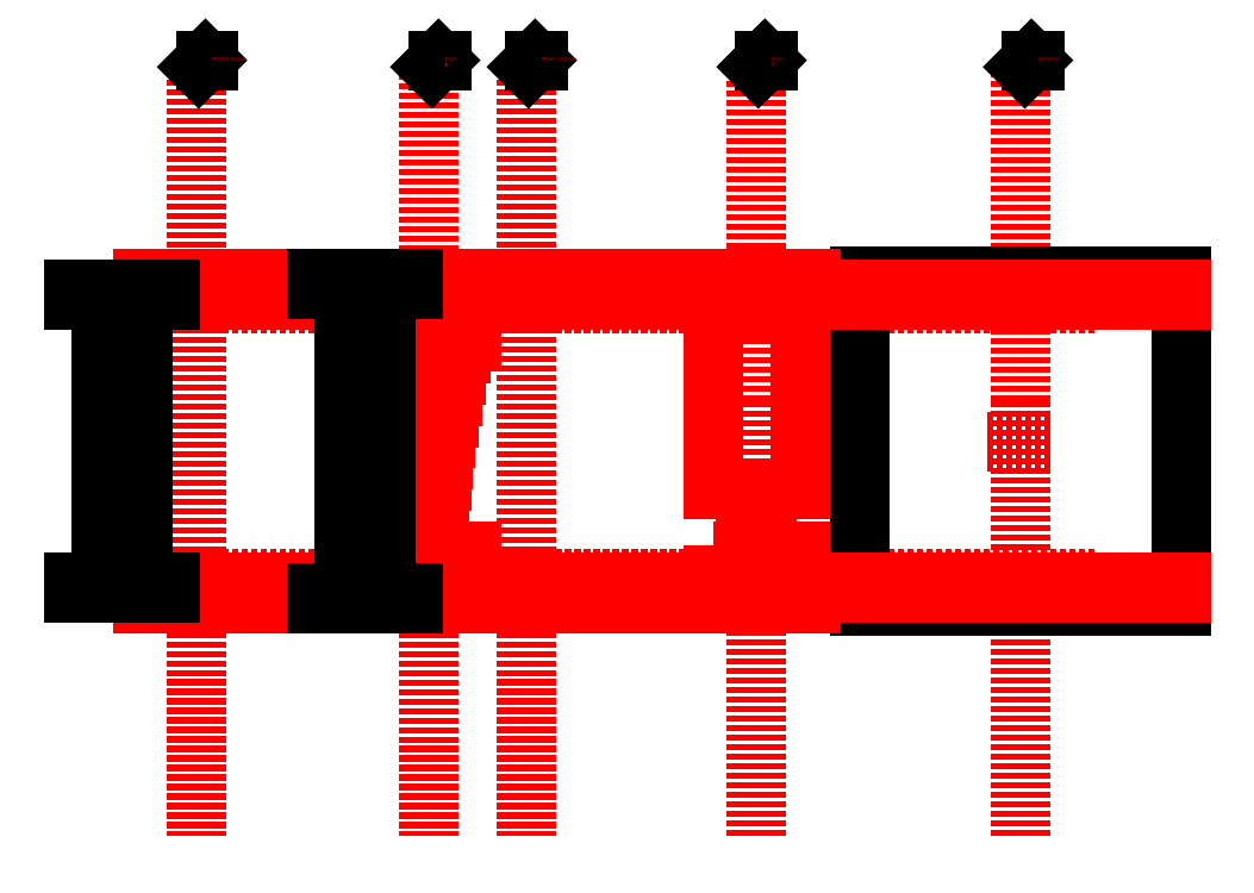
<metadata>
{"format":"dxf","ext":"dxf","renderer":"ezdxf+matplotlib","layout":"modelspace","background":"white","min_lineweight":24,"dpi":150}
</metadata>
<code>
0
SECTION
2
ENTITIES
0
LWPOLYLINE
8
Guide
90
    5
70
    0
43
0
10
-13.02
20
3.54e-31
10
13.02
20
0
10
13.02
20
-1.142
10
-13.02
20
-1.142
10
-13.02
20
3.54e-31
0
LWPOLYLINE
8
Guide
90
    5
70
    0
43
0
10
-13.02
20
-2.922
10
13.02
20
-2.922
10
13.02
20
-11.43
10
-13.02
20
-11.43
10
-13.02
20
-2.922
0
LWPOLYLINE
8
Guide
90
    2
70
    0
43
0
10
-11.13
20
-17.78
10
-11.13
20
-11.43
0
LWPOLYLINE
8
Guide
90
    2
70
    0
43
0
10
11.13
20
-17.78
10
11.13
20
-11.43
0
LWPOLYLINE
8
Guide
90
    2
70
    0
43
0
10
11.13
20
-17.78
10
-11.13
20
-17.78
0
LWPOLYLINE
8
Guide
90
    2
70
    0
43
0
10
-9.55
20
-24.13
10
9.55
20
-24.13
0
LWPOLYLINE
8
Guide
90
    2
70
    0
43
0
10
-8.185
20
-30.48
10
8.185
20
-30.48
0
LWPOLYLINE
8
Guide
90
    2
70
    0
43
0
10
7.036
20
-36.83
10
-7.036
20
-36.83
0
LWPOLYLINE
8
Guide
90
    2
70
    0
43
0
10
-6.032
20
-43.18
10
6.032
20
-43.18
0
LWPOLYLINE
8
Guide
90
    2
70
    0
43
0
10
5.169
20
-49.53
10
-5.169
20
-49.53
0
LWPOLYLINE
8
Guide
90
    2
70
    0
43
0
10
-4.407
20
-55.88
10
4.407
20
-55.88
0
LWPOLYLINE
8
Guide
90
    2
70
    0
43
0
10
3.797
20
-62.23
10
-3.797
20
-62.23
0
LWPOLYLINE
8
Guide
90
    5
70
    0
43
0
10
-13.02
20
-74.3
10
13.02
20
-74.3
10
13.02
20
-79.63
10
-13.02
20
-79.63
10
-13.02
20
-74.3
0
LWPOLYLINE
8
Guide
90
    5
70
    0
43
0
10
-13.02
20
-81.41
10
-13.02
20
-82.55
10
13.02
20
-82.55
10
13.02
20
-81.41
10
-13.02
20
-81.41
0
LWPOLYLINE
8
Guide
90
    2
70
    0
43
0
10
-9.55
20
-24.13
10
-9.55
20
-17.78
0
LWPOLYLINE
8
Guide
90
    2
70
    0
43
0
10
9.55
20
-24.13
10
9.55
20
-17.78
0
LWPOLYLINE
8
Guide
90
    2
70
    0
43
0
10
-8.185
20
-30.48
10
-8.185
20
-24.13
0
LWPOLYLINE
8
Guide
90
    2
70
    0
43
0
10
8.185
20
-30.48
10
8.185
20
-24.13
0
LWPOLYLINE
8
Guide
90
    2
70
    0
43
0
10
-7.036
20
-36.83
10
-7.036
20
-30.48
0
LWPOLYLINE
8
Guide
90
    2
70
    0
43
0
10
7.036
20
-36.83
10
7.036
20
-30.48
0
LWPOLYLINE
8
Guide
90
    2
70
    0
43
0
10
-6.032
20
-43.18
10
-6.032
20
-36.83
0
LWPOLYLINE
8
Guide
90
    2
70
    0
43
0
10
6.032
20
-43.18
10
6.032
20
-36.83
0
LWPOLYLINE
8
Guide
90
    2
70
    0
43
0
10
-5.169
20
-49.53
10
-5.169
20
-43.18
0
LWPOLYLINE
8
Guide
90
    2
70
    0
43
0
10
5.169
20
-49.53
10
5.169
20
-43.18
0
LWPOLYLINE
8
Guide
90
    2
70
    0
43
0
10
-4.407
20
-55.88
10
-4.407
20
-49.53
0
LWPOLYLINE
8
Guide
90
    2
70
    0
43
0
10
4.407
20
-55.88
10
4.407
20
-49.53
0
LWPOLYLINE
8
Guide
90
    2
70
    0
43
0
10
-3.797
20
-62.23
10
-3.797
20
-55.88
0
LWPOLYLINE
8
Guide
90
    2
70
    0
43
0
10
3.797
20
-62.23
10
3.797
20
-55.88
0
LWPOLYLINE
8
Guide
90
    2
70
    0
43
0
10
-3.251
20
-62.23
10
-3.251
20
-74.3
0
LWPOLYLINE
8
Guide
90
    2
70
    0
43
0
10
3.251
20
-62.23
10
3.251
20
-74.3
0
ARC
8
Guide
10
-13.02
20
-80.52
40
0.89
50
270
51
90
0
ARC
8
Guide
10
13.02
20
-80.52
40
0.89
50
90
51
270
0
ARC
8
Guide
10
-13.02
20
-2.032
40
0.89
50
269.8
51
90.16
0
ARC
8
Guide
10
13.02
20
-2.032
40
0.89
50
89.84
51
270.2
0
LINE
8
Guide
10
2.327e-12
20
-7.176
11
2.327e-12
21
70
0
LINE
8
Guide
10
2.327e-12
20
-7.176
11
2.327e-12
21
-160
0
LWPOLYLINE
8
Guide
90
    5
70
    0
43
0
10
85.41
20
-1.142
10
85.41
20
1.77e-31
10
111.4
20
-1.77e-31
10
111.4
20
-1.142
10
85.41
20
-1.142
0
LWPOLYLINE
8
Guide
90
    5
70
    0
43
0
10
85.41
20
-2.922
10
111.4
20
-2.922
10
111.4
20
-55.88
10
85.41
20
-55.88
10
85.41
20
-2.922
0
LWPOLYLINE
8
Guide
90
    2
70
    0
43
0
10
104.9
20
-62.48
10
91.95
20
-62.48
0
LWPOLYLINE
8
Guide
90
    5
70
    0
43
0
10
85.41
20
-74.55
10
111.4
20
-74.55
10
111.4
20
-79.88
10
85.41
20
-79.88
10
85.41
20
-74.55
0
LWPOLYLINE
8
Guide
90
    5
70
    0
43
0
10
85.41
20
-82.8
10
85.41
20
-81.66
10
111.4
20
-81.66
10
111.4
20
-82.8
10
85.41
20
-82.8
0
LWPOLYLINE
8
Guide
90
    2
70
    0
43
0
10
91.95
20
-62.48
10
91.95
20
-55.88
0
LWPOLYLINE
8
Guide
90
    2
70
    0
43
0
10
104.9
20
-62.48
10
104.9
20
-55.88
0
LWPOLYLINE
8
Guide
90
    2
70
    0
43
0
10
95.16
20
-62.48
10
95.16
20
-74.55
0
LWPOLYLINE
8
Guide
90
    2
70
    0
43
0
10
101.7
20
-62.48
10
101.7
20
-74.55
0
ARC
8
Guide
10
85.41
20
-80.77
40
0.89
50
270
51
90
0
ARC
8
Guide
10
111.4
20
-80.77
40
0.89
50
90
51
270
0
ARC
8
Guide
10
111.4
20
-2.032
40
0.89
50
90
51
270
0
ARC
8
Guide
10
85.41
20
-2.032
40
0.89
50
270
51
90
0
LINE
8
Guide
10
98.42
20
-29.4
11
98.42
21
70
0
LINE
8
Guide
10
98.42
20
-29.4
11
98.42
21
-160
0
LINE
8
Guide
10
200
20
0
11
-100
21
0
0
LINE
8
Guide
10
200
20
-82.8
11
-100
21
-82.8
0
LWPOLYLINE
8
Guide
90
    5
70
    0
43
0
10
98.42
20
-82.8
10
103.4
20
-82.8
10
103.4
20
-83.8
10
93.42
20
-83.8
10
93.42
20
-82.8
0
LWPOLYLINE
8
Guide
90
    5
70
    0
43
0
10
98.42
20
0
10
93.42
20
6.123e-16
10
93.42
20
1
10
103.4
20
1
10
103.4
20
-6.123e-16
0
LWPOLYLINE
8
Guide
90
    5
70
    0
43
0
10
2.341e-12
20
-82.8
10
5
20
-82.8
10
5
20
-83.8
10
-5
20
-83.8
10
-5
20
-82.8
0
LWPOLYLINE
8
Guide
90
    5
70
    0
43
0
10
2.327e-12
20
1.77e-31
10
-5
20
6.123e-16
10
-5
20
1
10
5
20
1
10
5
20
-6.123e-16
0
LINE
8
Guide
10
177.8
20
-29.4
11
177.8
21
70
0
LINE
8
Guide
10
177.8
20
-29.4
11
177.8
21
-160
0
LINE
8
Guide
10
167.8
20
-41.4
11
187.8
21
-41.4
0
LINE
8
0
10
129.5
20
8.128
11
226.1
21
8.128
0
LINE
8
0
10
226.1
20
8.128
11
226.1
21
-90.93
0
LINE
8
0
10
226.1
20
-90.93
11
129.5
21
-90.93
0
LINE
8
0
10
129.5
20
-90.93
11
129.5
21
8.128
0
LINE
8
Guide
10
-106.7
20
1
11
226.1
21
1
0
LINE
8
Guide
10
226.1
20
1
11
226.1
21
4.175
0
LINE
8
Guide
10
226.1
20
4.175
11
-106.7
21
4.175
0
LINE
8
Guide
10
-106.7
20
4.175
11
-106.7
21
1
0
LINE
8
Guide
10
-106.7
20
-83.8
11
226.1
21
-83.8
0
LINE
8
Guide
10
226.1
20
-83.8
11
226.1
21
-86.98
0
LINE
8
Guide
10
226.1
20
-86.98
11
-106.7
21
-86.98
0
LINE
8
Guide
10
-106.7
20
-86.98
11
-106.7
21
-83.8
0
LINE
8
Guide
10
29.21
20
70
11
29.21
21
-160
0
LINE
8
Guide
10
-69.85
20
70
11
-69.85
21
-160
0
LEADER
8
Guide
3
Standard
71
    1
72
    0
73
    3
74
    0
75
    0
40
1
41
10
76
3
76
3
10
179
20
71
30
0
10
181
20
73
30
0
10
182
20
73
30
0
0
LEADER
8
Guide
3
Standard
71
    1
72
    0
73
    3
74
    0
75
    0
40
1
41
10
76
4
76
4
10
99
20
71
30
0
10
100
20
72
30
0
10
101
20
73
30
0
10
102
20
73
30
0
0
LEADER
8
Guide
3
Standard
71
    1
72
    0
73
    3
74
    0
75
    0
40
1
41
10
76
3
76
3
10
30
20
71
30
0
10
32
20
73
30
0
10
33
20
73
30
0
0
LEADER
8
Guide
3
Standard
71
    1
72
    0
73
    3
74
    0
75
    0
40
1
41
10
76
3
76
3
10
1
20
71
30
0
10
3
20
73
30
0
10
4
20
73
30
0
0
LEADER
8
Guide
3
Standard
71
    1
72
    0
73
    3
74
    0
75
    0
40
1
41
10
76
3
76
3
10
-69
20
71
30
0
10
-67
20
73
30
0
10
-66
20
73
30
0
0
MTEXT
8
Guide
10
103
20
74
30
0
40
1
41
4.639
71
    1
72
    1
1
Drum D
7

210
0
220
0
230
1
50
0
73
    2
44
1
0
MTEXT
8
Guide
10
5
20
74
30
0
40
1
41
4.528
71
    1
72
    1
1
Drum F
7

210
0
220
0
230
1
50
0
73
    2
44
1
0
MTEXT
8
Guide
10
34
20
74
30
0
40
1
41
11.17
71
    1
72
    1
1
Wheel C Bracket
7

210
0
220
0
230
1
50
0
73
    2
44
1
0
MTEXT
8
Guide
10
-65
20
74
30
0
40
1
41
11.17
71
    1
72
    1
1
Wheel E Bracket
7

210
0
220
0
230
1
50
0
73
    2
44
1
0
LINE
8
Guide
10
13.34
20
4.175
11
114.9
21
4.175
0
LINE
8
Guide
10
114.9
20
4.175
11
114.9
21
7.35
0
LINE
8
Guide
10
114.9
20
7.35
11
13.34
21
7.35
0
LINE
8
Guide
10
13.34
20
7.35
11
13.34
21
4.175
0
LINE
8
Guide
10
13.34
20
-86.98
11
114.9
21
-86.98
0
LINE
8
Guide
10
114.9
20
-86.98
11
114.9
21
-90.15
0
LINE
8
Guide
10
114.9
20
-90.15
11
13.34
21
-90.15
0
LINE
8
Guide
10
13.34
20
-90.15
11
13.34
21
-86.98
0
LINE
8
Guide
10
-85.72
20
4.175
11
15.88
21
4.175
0
LINE
8
Guide
10
15.88
20
4.175
11
15.88
21
7.35
0
LINE
8
Guide
10
15.88
20
7.35
11
-85.72
21
7.35
0
LINE
8
Guide
10
-85.72
20
7.35
11
-85.72
21
4.175
0
LINE
8
Guide
10
-85.72
20
-86.98
11
15.88
21
-86.98
0
LINE
8
Guide
10
15.88
20
-86.98
11
15.88
21
-90.15
0
LINE
8
Guide
10
15.88
20
-90.15
11
-85.72
21
-90.15
0
LINE
8
Guide
10
-85.72
20
-90.15
11
-85.72
21
-86.98
0
MTEXT
8
Guide
10
183
20
74
30
0
40
1
41
6.444
71
    1
72
    1
1
Centerline
7

210
0
220
0
230
1
50
0
73
    2
44
1
0
LINE
8
0
10
-98.42
20
4.175
11
-85.72
21
4.175
0
LINE
8
0
10
-85.72
20
4.175
11
-85.72
21
-86.98
0
LINE
8
0
10
-85.72
20
-86.98
11
-98.42
21
-86.98
0
LINE
8
0
10
-98.42
20
-86.98
11
-98.42
21
4.175
0
LINE
8
0
10
-98.42
20
-86.98
11
-106.7
21
-86.98
0
LINE
8
0
10
-106.7
20
-86.98
11
-106.7
21
-83.8
0
ARC
8
0
10
-106.7
20
-75.55
40
8.255
50
270
51
0
0
ARC
8
0
10
-77.47
20
-75.55
40
8.255
50
180
51
270
0
LINE
8
0
10
-77.47
20
-83.8
11
-77.47
21
-86.98
0
LINE
8
0
10
-77.47
20
-86.98
11
-85.72
21
-86.98
0
LINE
8
0
10
-98.42
20
4.175
11
-106.7
21
4.175
0
LINE
8
0
10
-106.7
20
4.175
11
-106.7
21
1
0
ARC
8
0
10
-106.7
20
-7.255
40
8.255
50
360
51
90
0
ARC
8
0
10
-77.47
20
-7.255
40
8.255
50
90
51
180
0
LINE
8
0
10
-77.47
20
1
11
-77.47
21
4.175
0
LINE
8
0
10
-77.47
20
4.175
11
-85.72
21
4.175
0
LINE
8
0
10
-12.7
20
7.35
11
-12.7
21
-90.15
0
LINE
8
0
10
-12.7
20
-90.15
11
-25.4
21
-90.15
0
LINE
8
0
10
-25.4
20
-90.15
11
-25.4
21
7.35
0
LINE
8
0
10
-25.4
20
-90.15
11
-33.66
21
-90.15
0
LINE
8
0
10
-33.66
20
-90.15
11
-33.66
21
-86.98
0
ARC
8
0
10
-33.66
20
-78.72
40
8.255
50
270
51
0
0
ARC
8
0
10
-4.445
20
-78.72
40
8.255
50
180
51
270
0
LINE
8
0
10
-4.445
20
-86.98
11
-4.445
21
-90.15
0
LINE
8
0
10
-4.445
20
-90.15
11
-12.7
21
-90.15
0
LINE
8
0
10
-25.4
20
7.35
11
-12.7
21
7.35
0
LINE
8
0
10
-25.4
20
7.35
11
-33.66
21
7.35
0
LINE
8
0
10
-33.66
20
7.35
11
-33.66
21
4.175
0
ARC
8
0
10
-33.66
20
-4.08
40
8.255
50
360
51
90
0
ARC
8
0
10
-4.445
20
-4.08
40
8.255
50
90
51
180
0
LINE
8
0
10
-4.445
20
4.175
11
-4.445
21
7.35
0
LINE
8
0
10
-4.445
20
7.35
11
-12.7
21
7.35
0
ENDSEC
0
EOF

</code>
